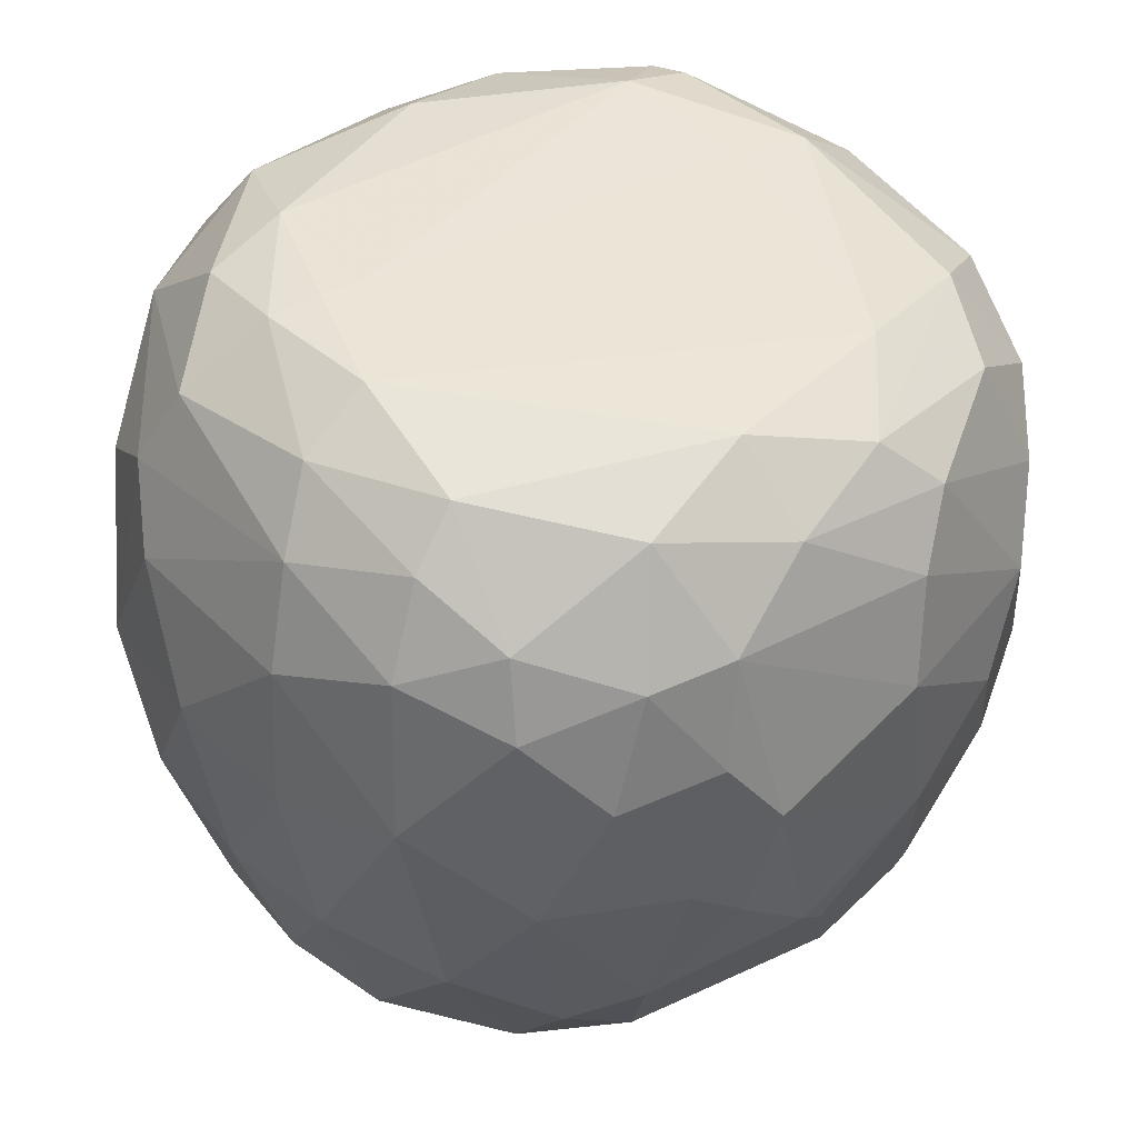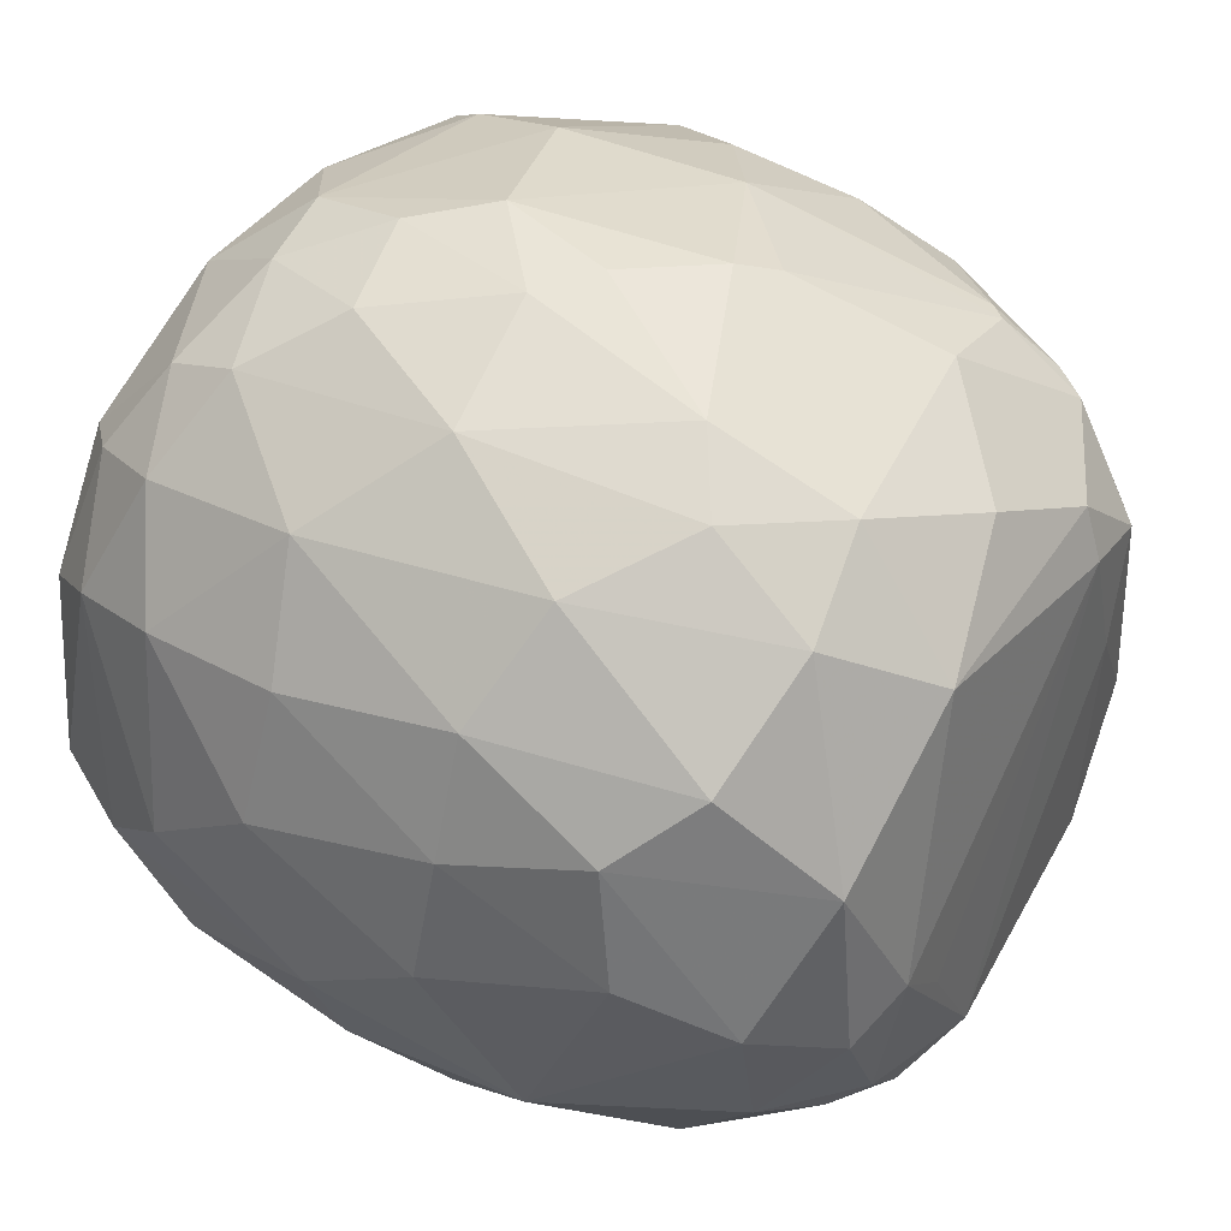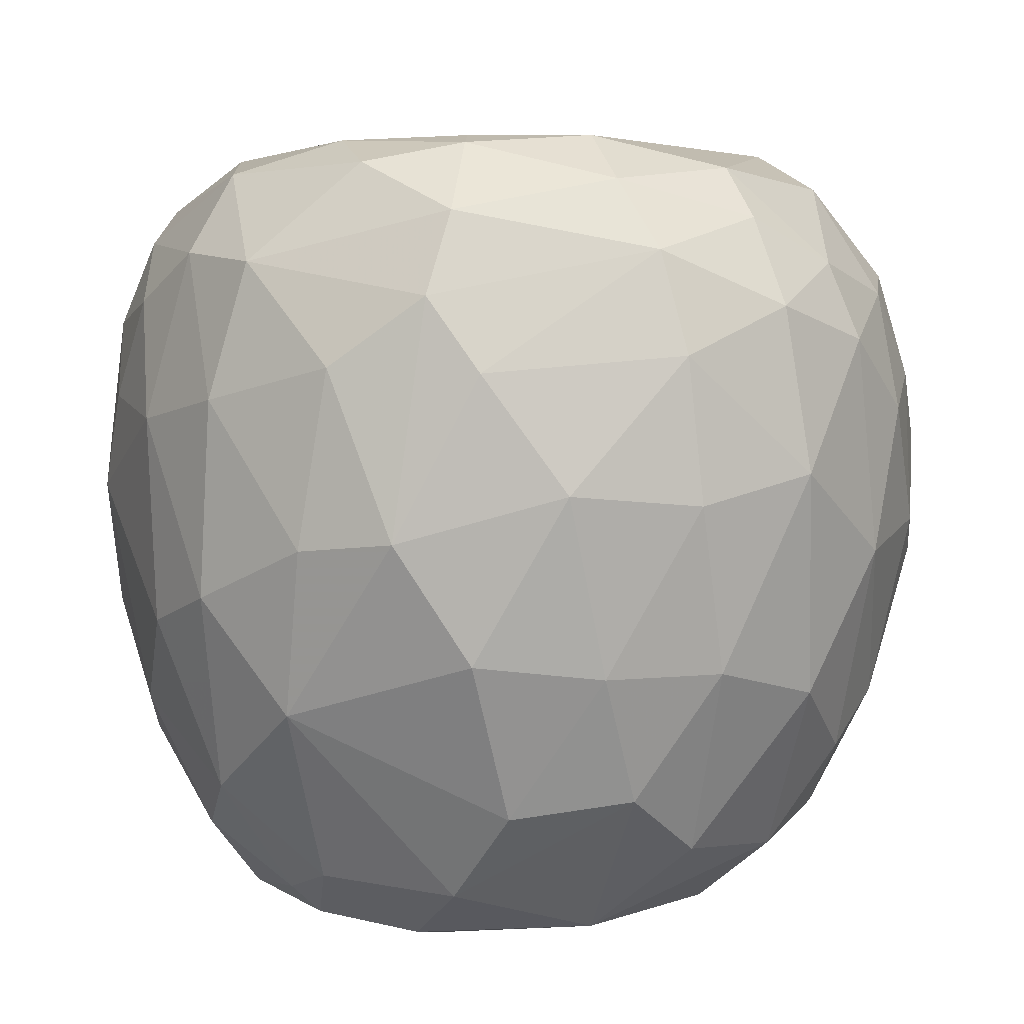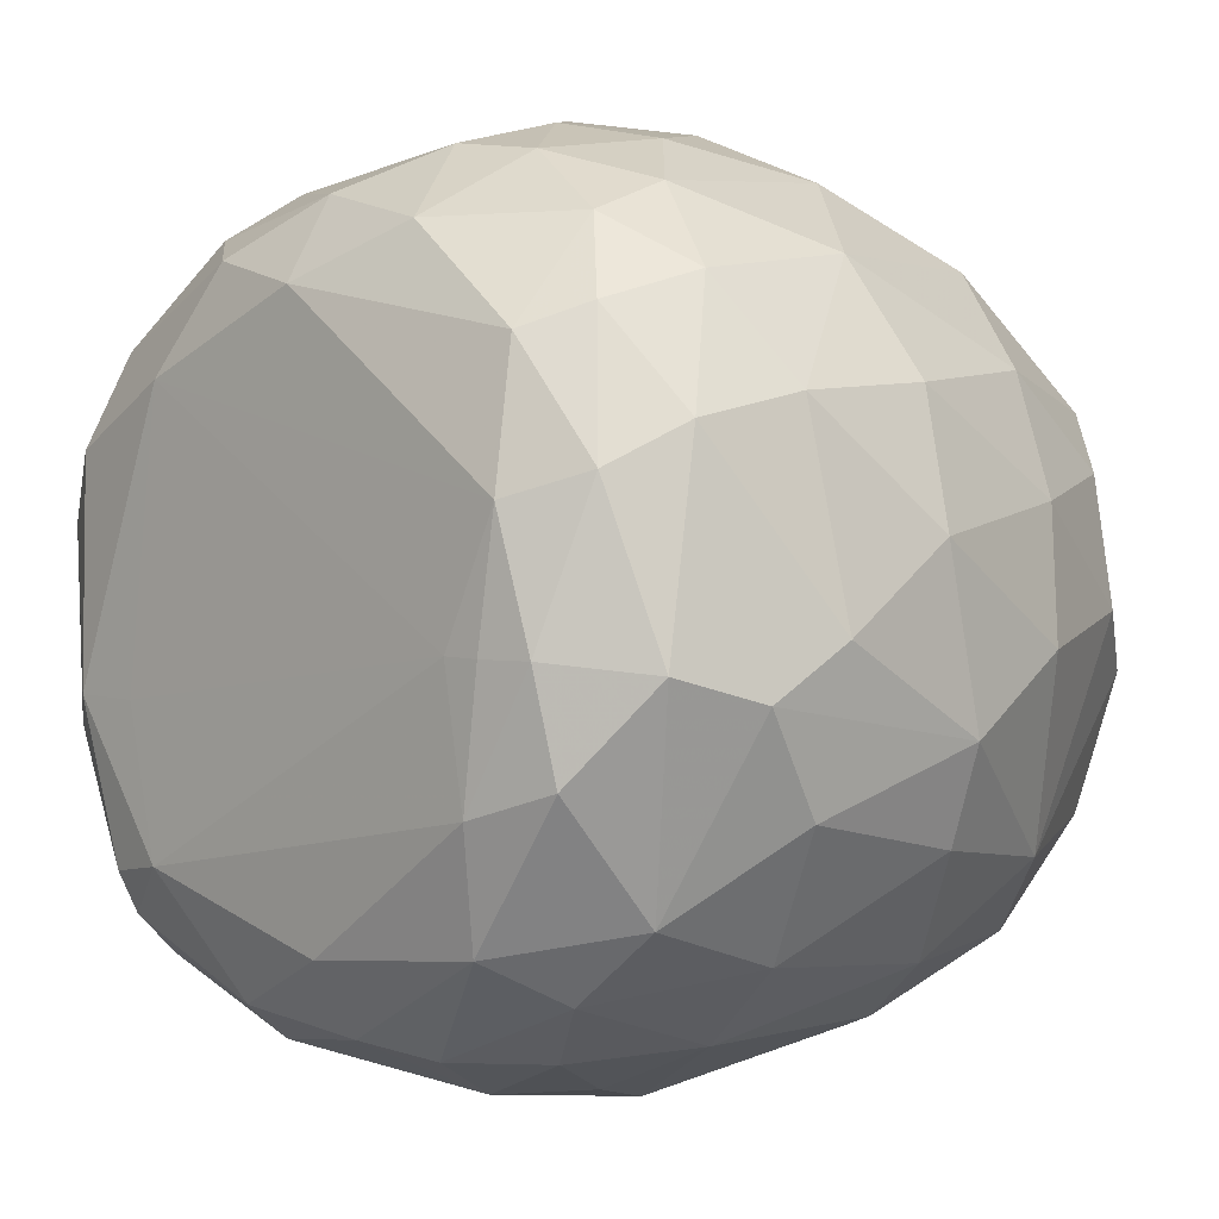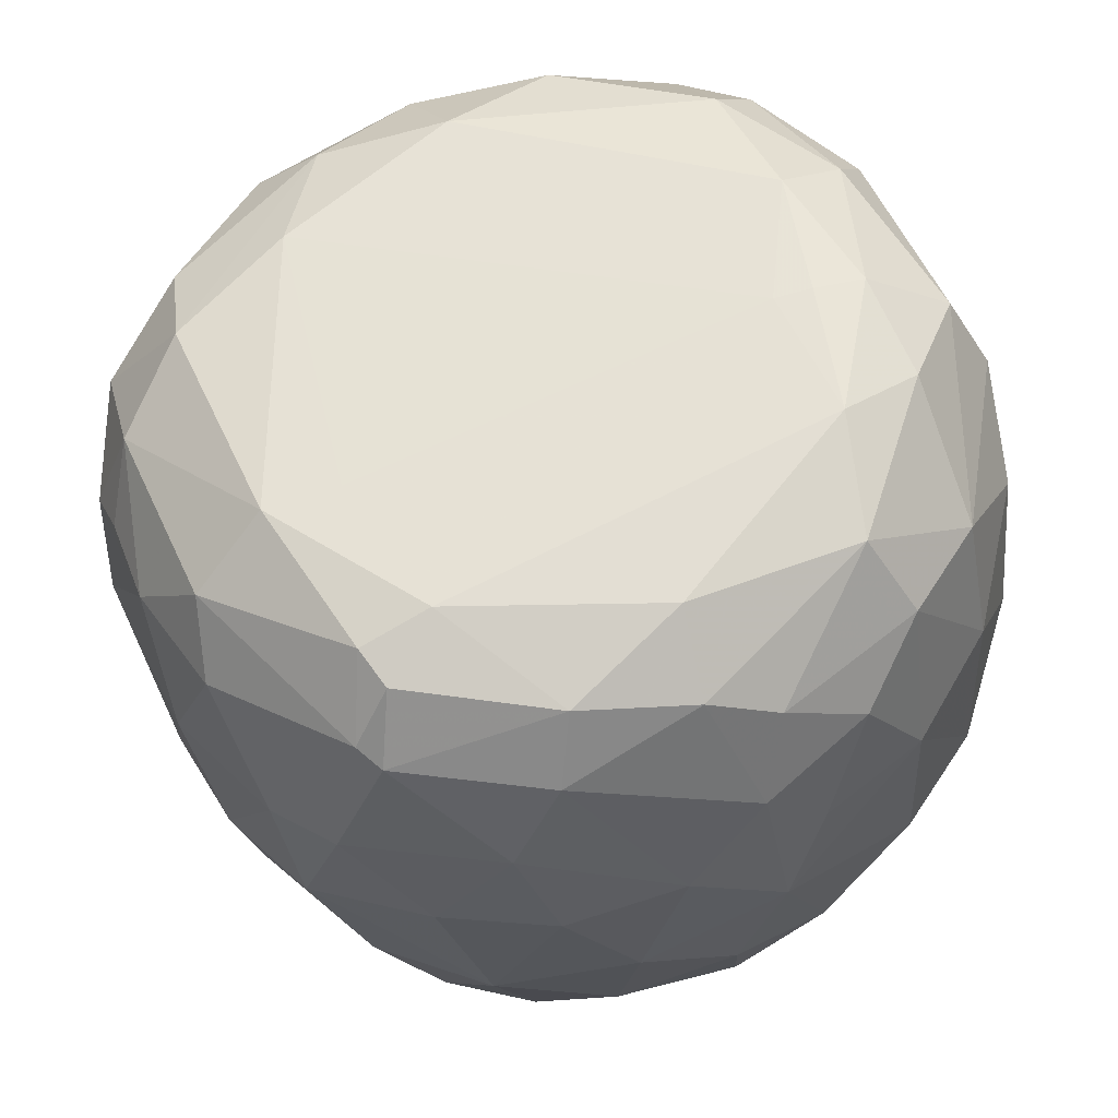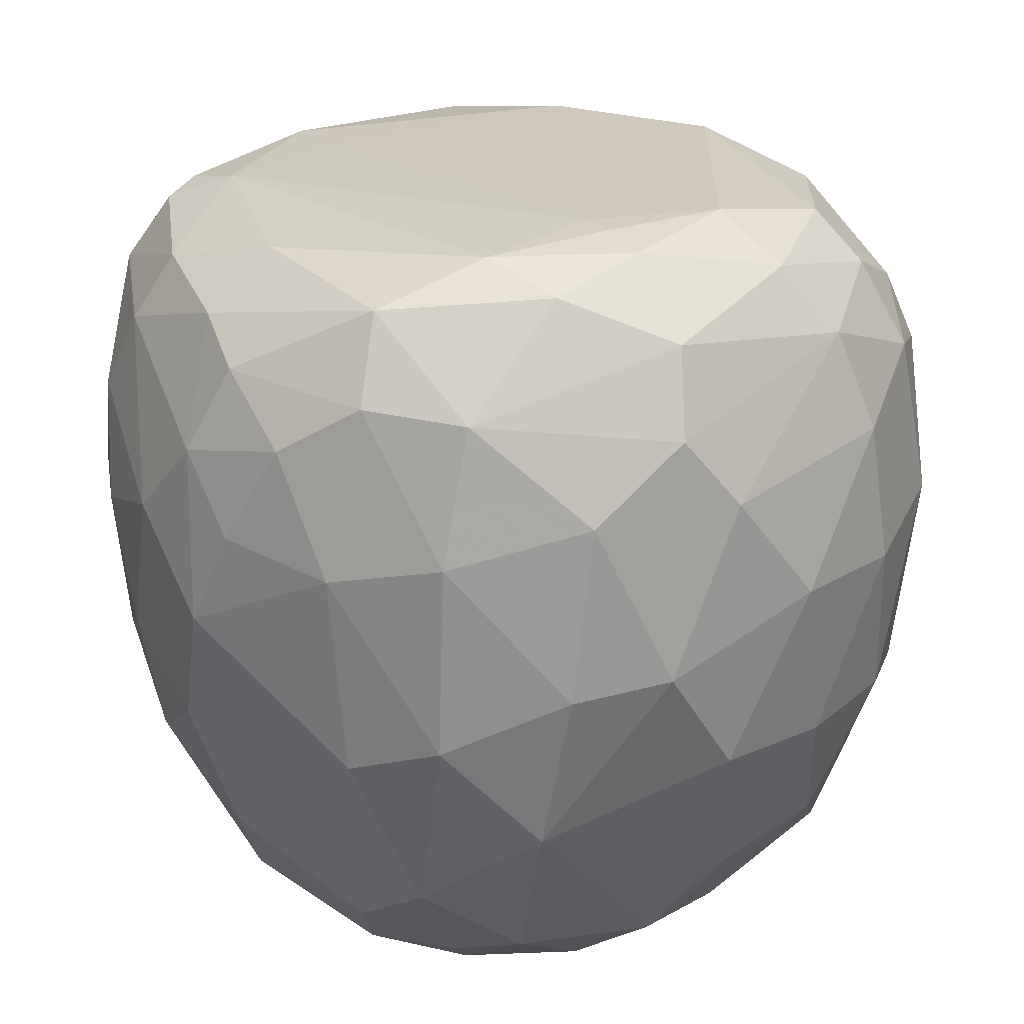
<metadata>
{"format":"obj","ext":"obj","renderer":"f3d","projection":"perspective","resolution":1024,"background":"white","views":[{"elev":45.3,"azim":150.7,"up":"+Z"},{"elev":41.3,"azim":122.6,"up":"+Y"},{"elev":9.1,"azim":90.2,"up":"+Z"},{"elev":-0.6,"azim":40.9,"up":"+Y"},{"elev":59.1,"azim":-19.2,"up":"+Z"},{"elev":27.7,"azim":55.5,"up":"+Z"}]}
</metadata>
<code>
v -0.01303 -0.01925 0.001159
v 0.006812 -0.02307 -0.000112
v 0.01286 -0.01337 -0.000187
v -0.01334 -0.0004066 0.0003997
v -0.02689 -0.01372 0.01003
v -0.01891 -0.02195 0.00535
v -0.0161 -0.03559 0.02624
v -0.01154 -0.03278 0.0125
v -0.02465 -0.006304 0.004811
v 0.001573 -0.03263 0.007432
v -0.005839 -0.03784 0.02089
v 0.005558 -0.03672 0.0159
v -0.005033 -0.04033 0.03318
v -0.02023 -0.01005 0.001744
v -0.008452 -0.02682 0.003852
v -0.02037 -0.0348 0.04181
v -0.03033 -0.002745 0.01371
v -0.02418 -0.02745 0.02259
v -0.03051 -0.01542 0.02118
v -0.0288 -0.02632 0.0356
v 0.01196 -0.02693 0.002854
v -0.03293 -0.01774 0.03425
v -0.01865 -0.02929 0.01463
v -0.01128 -0.03902 0.0423
v -0.03464 -0.006135 0.02883
v -0.03427 0.00464 0.02742
v 0.02369 -0.02884 0.0149
v -0.001493 -0.04063 0.04613
v 0.01987 -0.02315 0.004621
v 0.01823 -0.02076 0.001789
v 0.02831 -0.02974 0.03243
v 0.02589 -0.01984 0.007442
v 0.01044 -0.03903 0.04757
v 0.007145 -0.04078 0.03897
v 0.03236 -0.02224 0.02317
v 0.003643 -0.04019 0.02762
v 0.004922 -0.03928 0.05361
v 0.0201 -0.03515 0.04665
v 0.03471 -0.02094 0.03752
v 0.0136 -0.03632 0.02063
v 0.0379 -0.0131 0.0386
v 0.02145 -0.03443 0.02913
v 0.01649 -0.03059 0.009625
v 0.02782 -0.02883 0.04917
v 0.03407 -0.01848 0.05253
v 0.0115 0.0138 0.001266
v 0.01795 -0.008992 -0.0002355
v -0.0161 0.009195 0.000723
v -0.009303 0.01077 0.000233
v -0.01767 0.01765 0.006588
v -0.01864 0.01897 0.008974
v -0.009474 0.01518 0.001771
v 0.0003083 0.02021 0.004464
v -0.007502 0.02563 0.01218
v -0.01678 0.02287 0.01306
v -0.02764 0.005843 0.01123
v -0.0279 0.01331 0.01749
v 0.01015 0.02398 0.009921
v -0.02277 0.007605 0.005467
v -0.0268 0.01922 0.02432
v -0.01795 0.02283 0.0144
v 0.01875 0.01932 0.008389
v 0.02388 0.003448 0.002271
v -0.0255 0.01976 0.02145
v 0.01756 0.02539 0.01709
v -0.003171 0.03105 0.02394
v -0.0005865 0.03218 0.02652
v 0.01204 0.02901 0.02093
v 0.01047 0.03261 0.03637
v 0.03788 -0.006682 0.02852
v 0.02308 -0.01184 0.001437
v 0.02937 -0.008433 0.006653
v 0.02626 0.022 0.02381
v 0.03392 -0.003719 0.01466
v 0.02795 0.01194 0.01049
v 0.03647 0.004203 0.02718
v 0.03312 0.00677 0.01604
v 0.0381 0.001179 0.04257
v 0.03329 0.01397 0.02701
v 0.03697 -0.005966 0.05236
v 0.0212 0.02804 0.03526
v 0.0352 0.0121 0.04134
v 0.02959 0.02139 0.04321
v -0.02502 -0.0101 0.06702
v -0.01877 -0.01045 0.06764
v -0.008565 -0.03269 0.0651
v -0.03276 0.003324 0.0612
v -0.02361 -0.02822 0.06078
v -0.02046 -0.02672 0.0654
v -0.02161 -0.02343 0.06637
v -0.02665 0.008649 0.06544
v -0.03128 -0.01251 0.06182
v -0.01629 0.01344 0.06743
v -0.01568 -0.02279 0.06803
v -0.03654 0.002082 0.04268
v -0.03575 0.004208 0.0524
v -0.03412 0.01026 0.03387
v -0.02217 -0.03028 0.05994
v -0.01029 -0.03589 0.05946
v -0.03025 -0.02434 0.04719
v -0.03408 0.0129 0.04167
v -0.03234 -0.01713 0.05644
v -0.03508 -0.007389 0.05538
v -0.03488 -0.01288 0.04398
v -0.01447 -0.03694 0.05194
v -0.02634 -0.02999 0.04959
v -0.03531 -8.506e-05 0.05485
v -0.03217 0.01221 0.05659
v 0.02529 -0.01603 0.06884
v 0.03168 -0.008392 0.06517
v 0.0183 -0.01809 0.07047
v 0.02004 -0.007274 0.07095
v 0.001597 -0.02856 0.06821
v 0.02438 -0.007409 0.07044
v 0.01686 -0.007074 0.07082
v 0.02162 0.0032 0.07099
v 0.001161 -0.03465 0.06356
v 0.01977 -0.03122 0.06096
v 0.01645 -0.02771 0.06748
v 0.007051 -0.036 0.06099
v 0.02674 -0.02558 0.06065
v 0.01428 -0.03601 0.05635
v 0.03496 -0.01038 0.05844
v -0.0007235 0.01933 0.06863
v -0.01107 0.02205 0.0654
v -0.02496 0.01633 0.06233
v -0.01583 0.02436 0.06085
v -0.001876 0.02639 0.06327
v 0.003187 0.03365 0.04296
v -0.02086 0.02672 0.03863
v 0.005909 0.03313 0.03282
v -0.0122 0.0281 0.05612
v -0.01026 0.03091 0.04752
v -0.02548 0.02338 0.04617
v -0.01238 0.03021 0.03245
v 0.007547 0.03232 0.0492
v 0.005636 0.02993 0.05796
v -0.02343 0.02384 0.02883
v -0.02898 0.01848 0.0524
v -0.02931 0.01926 0.03335
v 0.02061 0.01471 0.06821
v 0.009245 0.02342 0.06593
v 0.02768 0.005195 0.06755
v 0.03129 0.008637 0.06193
v 0.02468 0.01676 0.06424
v 0.02081 0.02354 0.06018
v 0.02179 0.0262 0.05372
v 0.02819 0.01923 0.05708
v 0.03399 0.01085 0.0535
v 0.01609 0.0305 0.04713
v 0.01264 0.02898 0.05691
f 32 72 35
f 75 79 77
f 77 63 75
f 72 63 77
f 5 14 6
f 95 104 103
f 73 79 75
f 36 40 34
f 34 13 36
f 36 13 11
f 101 134 140
f 46 63 47
f 6 14 1
f 31 38 42
f 34 40 42
f 42 38 34
f 72 32 71
f 47 63 71
f 71 63 72
f 72 77 74
f 74 70 35
f 35 72 74
f 76 77 79
f 78 70 76
f 70 74 76
f 76 74 77
f 95 26 25
f 25 104 95
f 102 103 104
f 129 131 67
f 67 135 129
f 115 94 111
f 93 115 116
f 124 125 93
f 93 116 124
f 142 137 128
f 128 124 142
f 125 124 128
f 128 137 132
f 11 13 7
f 8 10 11
f 11 7 8
f 8 7 23
f 8 23 6
f 16 106 20
f 20 7 16
f 40 36 12
f 11 10 12
f 12 36 11
f 133 134 132
f 133 129 135
f 132 137 133
f 137 129 133
f 140 134 130
f 130 133 135
f 134 133 130
f 26 57 56
f 97 101 140
f 97 57 26
f 97 26 95
f 95 101 97
f 139 101 108
f 134 101 139
f 58 46 53
f 53 46 52
f 6 1 15
f 15 8 6
f 10 8 15
f 4 14 48
f 4 1 14
f 78 76 82
f 82 76 79
f 143 110 144
f 144 145 143
f 148 145 144
f 44 38 31
f 44 45 121
f 34 38 33
f 121 119 118
f 118 119 120
f 118 44 121
f 38 44 118
f 27 42 40
f 27 29 32
f 27 32 35
f 35 31 27
f 31 42 27
f 123 110 121
f 121 45 123
f 80 144 123
f 123 144 110
f 35 70 41
f 78 80 41
f 41 70 78
f 80 123 41
f 41 123 45
f 16 7 24
f 24 7 13
f 121 110 109
f 109 119 121
f 111 119 109
f 86 94 89
f 89 98 86
f 86 98 99
f 32 29 30
f 30 71 32
f 30 29 21
f 47 71 30
f 126 139 108
f 95 103 96
f 96 87 108
f 96 101 95
f 108 101 96
f 92 87 103
f 103 102 92
f 92 84 87
f 131 129 69
f 150 81 69
f 136 129 137
f 150 69 136
f 136 69 129
f 112 115 111
f 112 116 115
f 127 128 132
f 125 128 127
f 127 126 125
f 139 126 127
f 132 134 127
f 134 139 127
f 23 7 18
f 7 20 18
f 20 19 18
f 18 19 5
f 18 5 6
f 6 23 18
f 106 102 100
f 100 20 106
f 100 102 104
f 14 5 9
f 48 14 9
f 59 56 57
f 48 9 59
f 59 9 56
f 66 135 67
f 67 58 66
f 46 58 62
f 75 63 62
f 63 46 62
f 62 73 75
f 67 131 68
f 68 58 67
f 131 69 68
f 68 69 81
f 49 52 46
f 49 46 47
f 48 52 49
f 49 4 48
f 47 3 49
f 2 15 1
f 21 10 2
f 10 15 2
f 2 30 21
f 1 4 2
f 2 3 47
f 47 30 2
f 2 49 3
f 4 49 2
f 141 116 143
f 143 145 141
f 142 124 141
f 141 124 116
f 142 141 146
f 146 141 145
f 146 145 148
f 73 81 83
f 79 73 83
f 83 82 79
f 149 80 78
f 149 144 80
f 78 82 149
f 148 144 149
f 149 83 148
f 82 83 149
f 39 44 31
f 45 44 39
f 39 41 45
f 39 31 35
f 35 41 39
f 34 33 37
f 122 33 38
f 38 118 122
f 122 37 33
f 122 118 120
f 120 37 122
f 43 27 40
f 40 12 43
f 21 29 43
f 29 27 43
f 43 10 21
f 43 12 10
f 88 98 89
f 88 92 102
f 88 102 106
f 106 98 88
f 16 24 105
f 105 106 16
f 105 98 106
f 99 98 105
f 94 86 113
f 111 94 113
f 113 119 111
f 85 115 93
f 93 84 85
f 94 115 85
f 85 84 94
f 89 94 90
f 94 84 90
f 84 92 90
f 90 88 89
f 92 88 90
f 91 84 93
f 87 84 91
f 93 125 91
f 125 126 91
f 108 87 91
f 91 126 108
f 103 87 107
f 107 96 103
f 87 96 107
f 116 112 114
f 143 116 114
f 111 109 114
f 114 112 111
f 114 110 143
f 114 109 110
f 22 19 20
f 22 100 104
f 20 100 22
f 104 25 22
f 25 19 22
f 17 9 5
f 56 9 17
f 26 56 17
f 17 25 26
f 5 19 17
f 17 19 25
f 51 59 57
f 57 64 51
f 51 64 61
f 140 64 60
f 60 64 57
f 60 97 140
f 57 97 60
f 140 130 138
f 138 64 140
f 61 64 138
f 138 130 135
f 135 61 138
f 55 61 135
f 135 66 55
f 55 51 61
f 65 62 58
f 58 68 65
f 73 62 65
f 65 81 73
f 65 68 81
f 150 136 151
f 151 136 137
f 151 137 142
f 142 146 151
f 147 146 148
f 148 83 147
f 150 151 147
f 147 151 146
f 147 81 150
f 147 83 81
f 28 105 24
f 34 37 28
f 28 37 99
f 99 105 28
f 28 13 34
f 28 24 13
f 117 113 86
f 117 86 99
f 120 119 117
f 119 113 117
f 117 37 120
f 99 37 117
f 48 59 50
f 59 51 50
f 50 52 48
f 51 55 50
f 54 55 66
f 54 58 53
f 54 66 58
f 54 50 55
f 53 52 54
f 52 50 54

</code>
